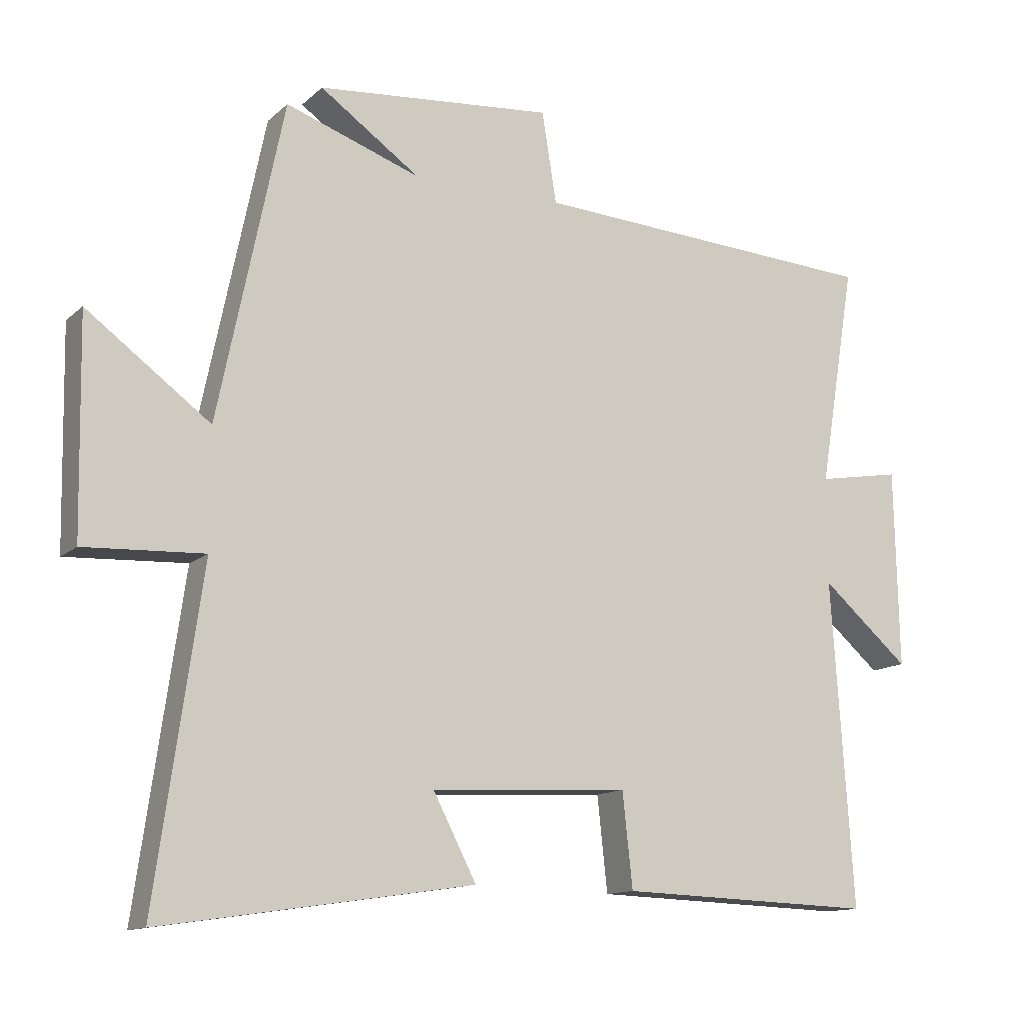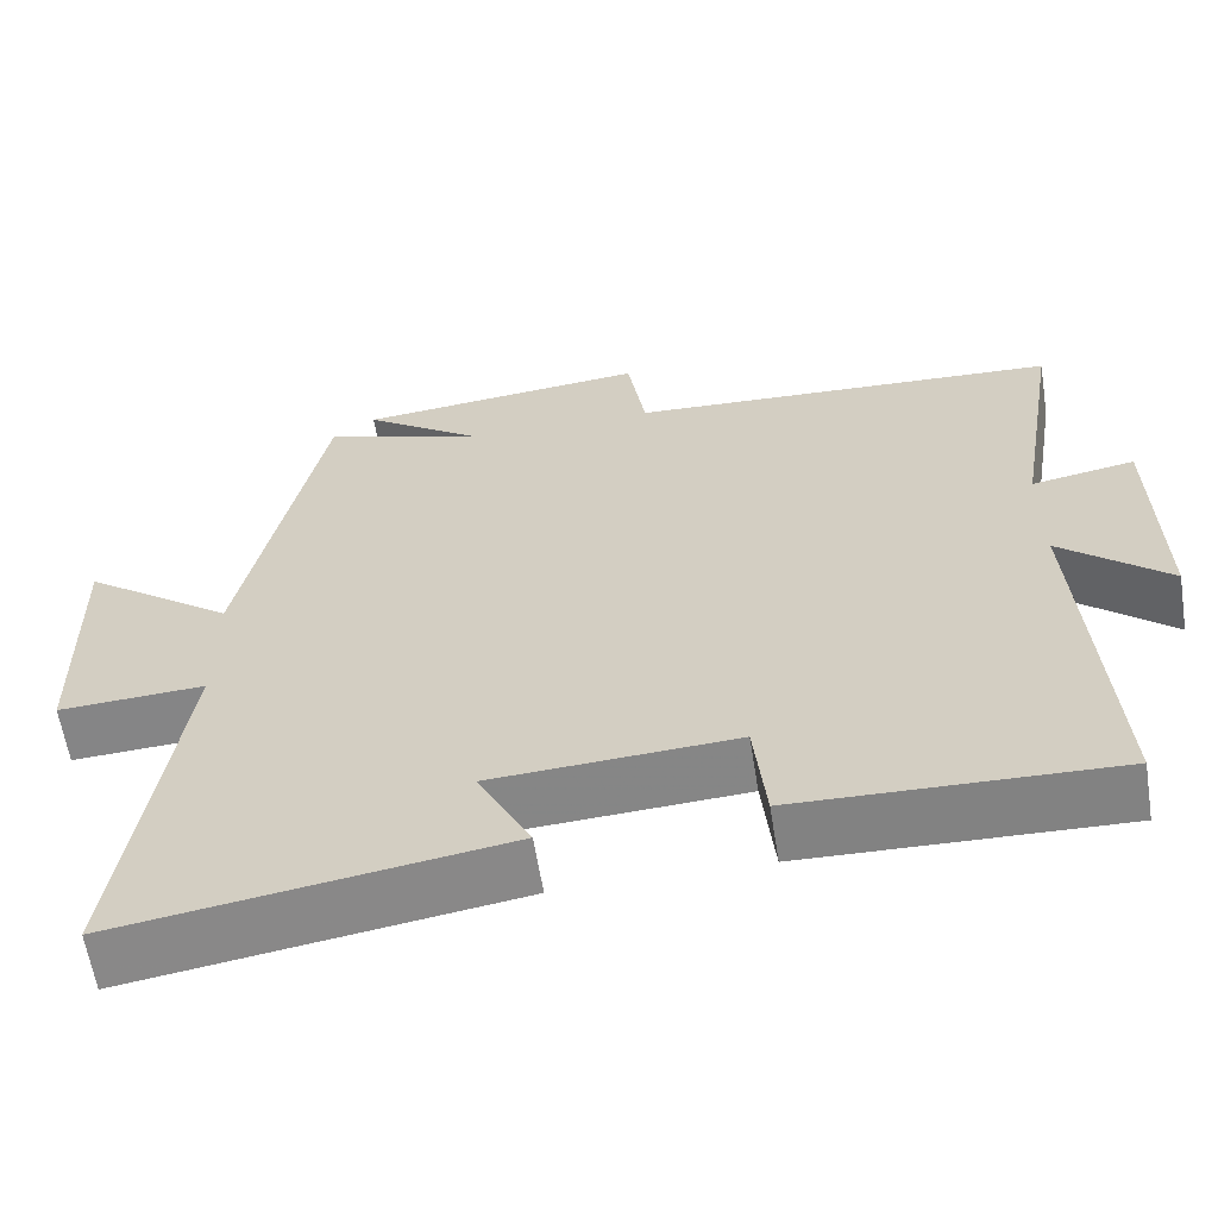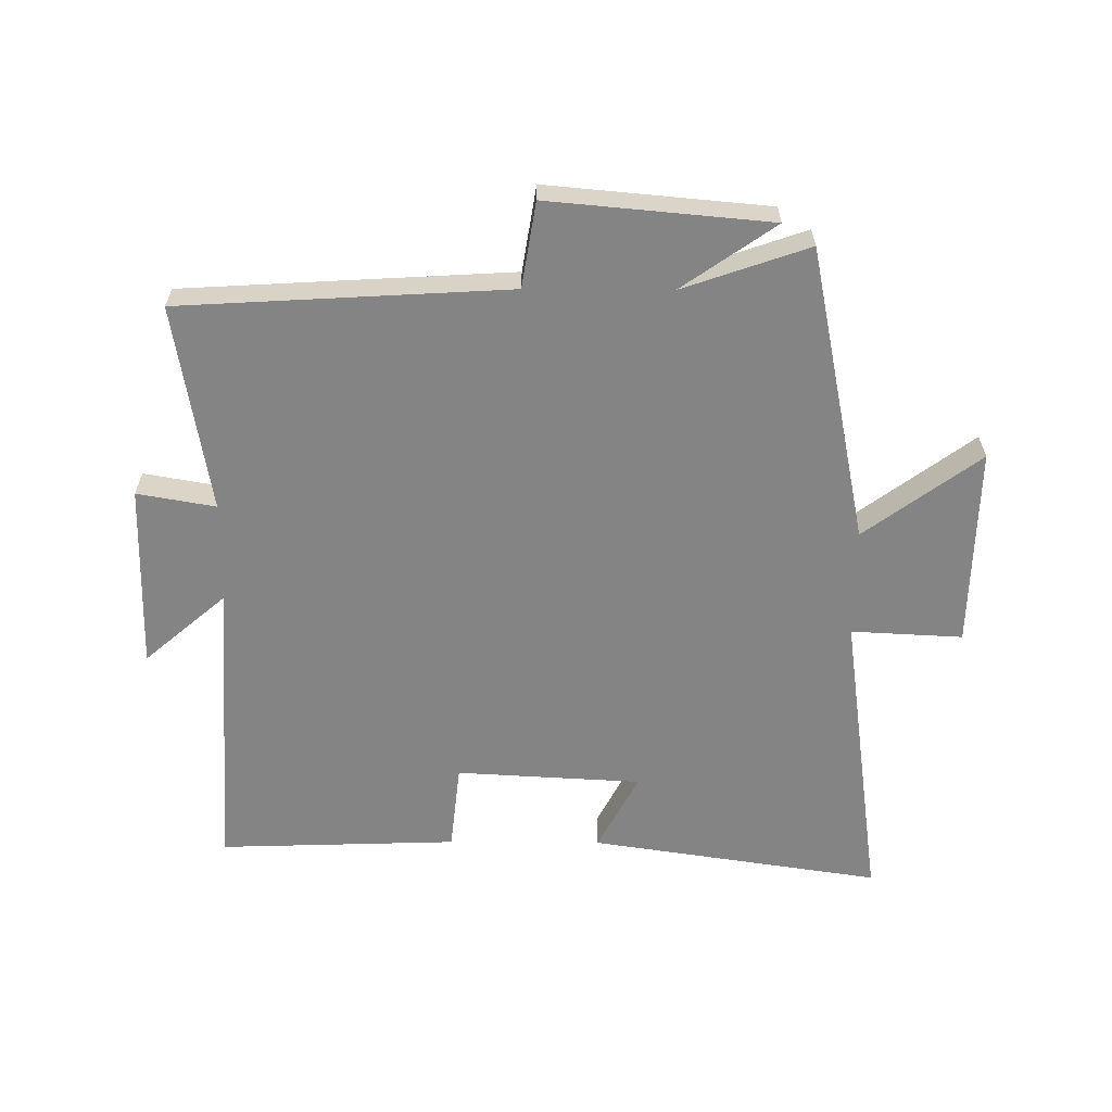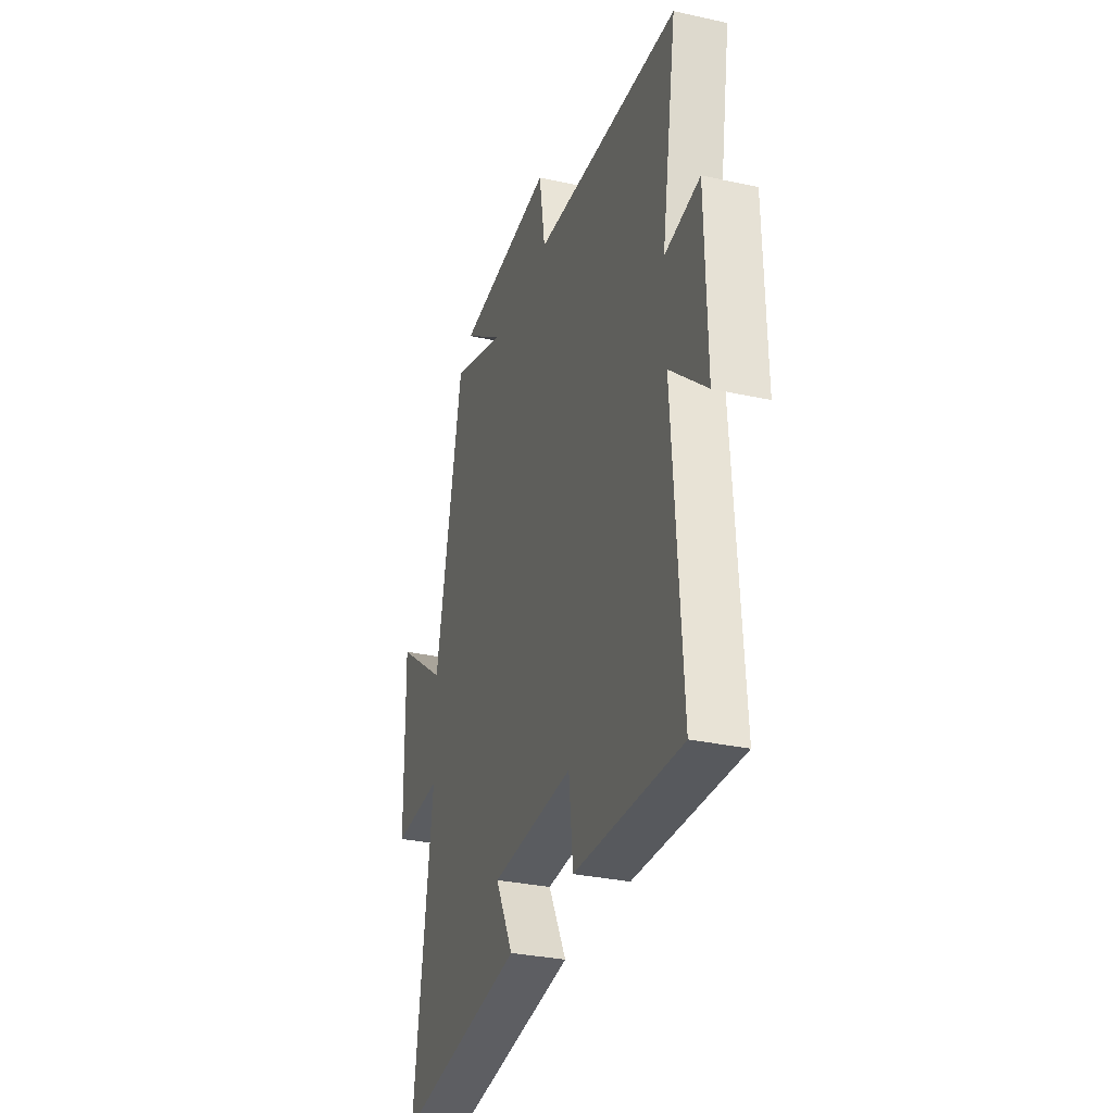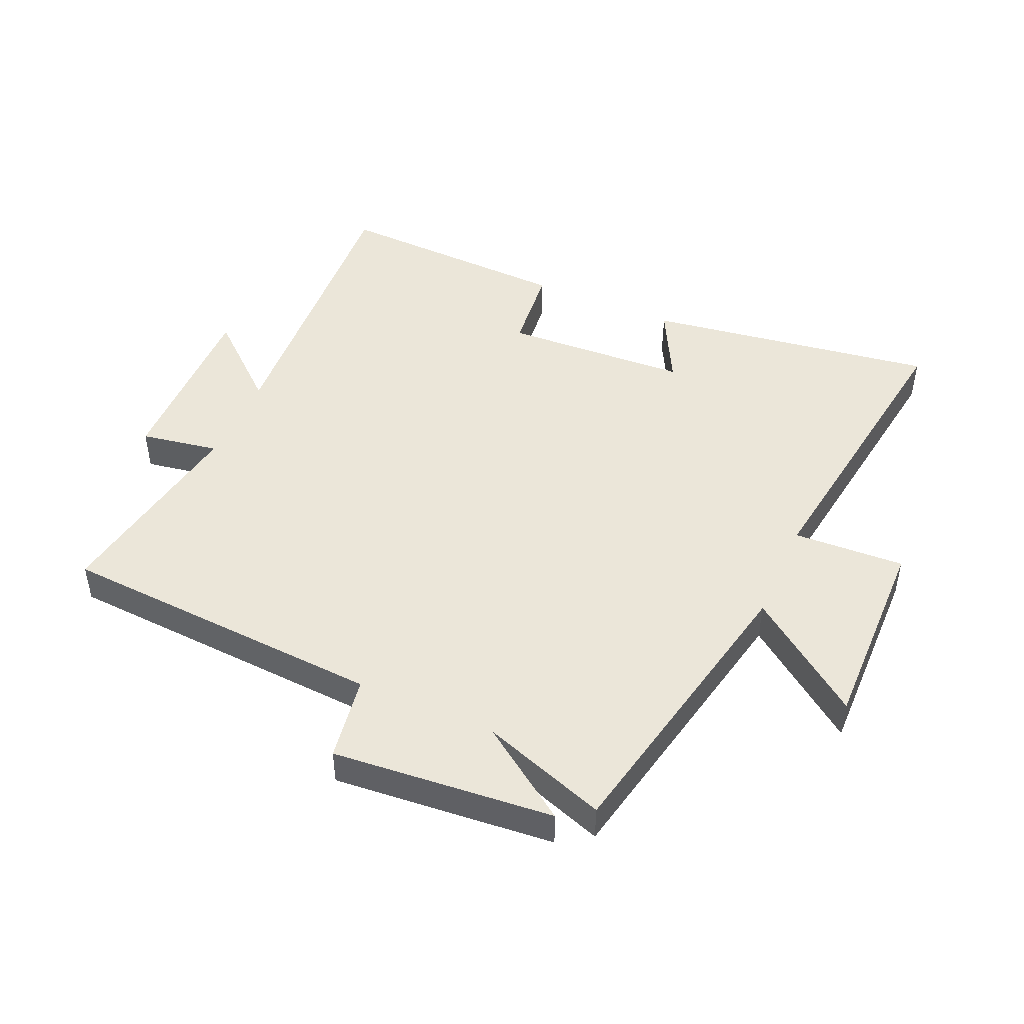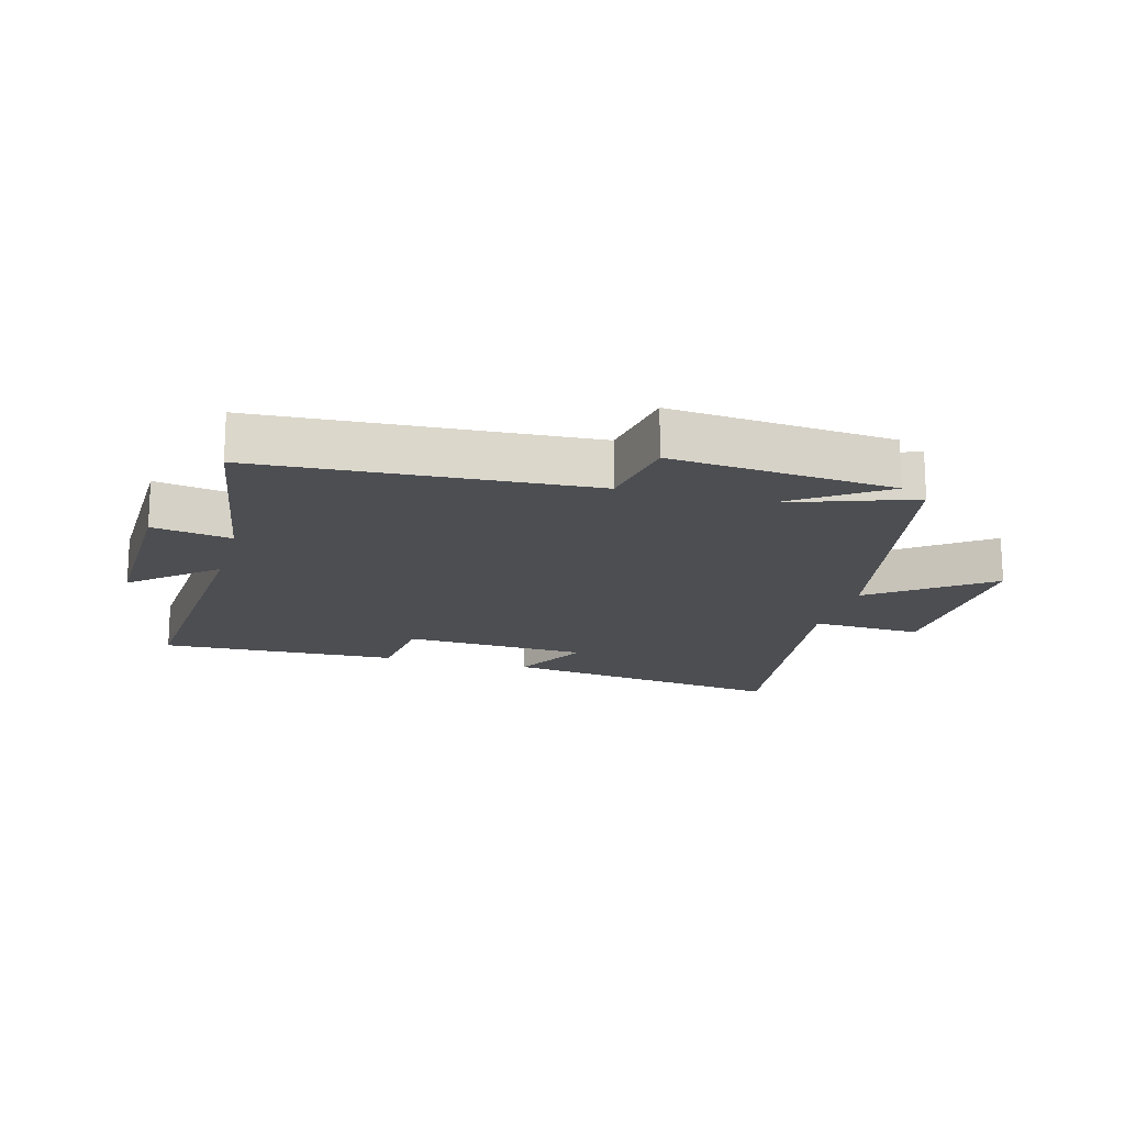
<metadata>
{"format":"obj","ext":"obj","renderer":"f3d","projection":"perspective","resolution":1024,"background":"white","views":[{"elev":-13.0,"azim":151.6,"up":"+Z"},{"elev":-61.2,"azim":-171.0,"up":"+Z"},{"elev":-61.4,"azim":-0.4,"up":"+Y"},{"elev":-31.0,"azim":-107.6,"up":"+Z"},{"elev":46.9,"azim":23.9,"up":"+Y"},{"elev":-16.8,"azim":-15.3,"up":"+Y"}]}
</metadata>
<code>
v -0.532 0.07 -0.513
v -0.5 0.07 -0.026
v -0.632 0.07 -0.14
v -0.626 0.07 0.158
v -0.5 0.07 0.136
v -0.555 0.07 0.469
v -0.028 0.07 0.5
v -0.006 0.07 0.637
v 0.35 0.07 0.605
v 0.2 0.07 0.5
v 0.402 0.07 0.57
v 0.5 0.07 0.094
v 0.685 0.07 0.231
v 0.679 0.07 -0.091
v 0.5 0.07 -0.082
v 0.569 0.07 -0.57
v 0.101 0.07 -0.5
v 0.166 0.07 -0.375
v -0.132 0.07 -0.359
v -0.147 0.07 -0.5
v -0.532 0 -0.513
v -0.5 0 -0.026
v -0.632 0 -0.14
v -0.626 0 0.158
v -0.5 0 0.136
v -0.555 0 0.469
v -0.028 0 0.5
v -0.006 0 0.637
v 0.35 0 0.605
v 0.2 0 0.5
v 0.402 0 0.57
v 0.5 0 0.094
v 0.685 0 0.231
v 0.679 0 -0.091
v 0.5 0 -0.082
v 0.569 0 -0.57
v 0.101 0 -0.5
v 0.166 0 -0.375
v -0.132 0 -0.359
v -0.147 0 -0.5
f 19 20 1 2
f 18 19 2
f 15 16 17 18
f 15 18 2
f 12 13 14 15
f 12 15 2
f 11 12 2
f 10 11 2
f 7 8 9 10
f 5 6 7 10
f 5 10 2
f 2 3 4 5
f 22 21 40 39
f 22 39 38
f 38 37 36 35
f 22 38 35
f 35 34 33 32
f 22 35 32
f 22 32 31
f 22 31 30
f 30 29 28 27
f 30 27 26 25
f 22 30 25
f 25 24 23 22
f 1 21 22 2
f 2 22 23 3
f 3 23 24 4
f 4 24 25 5
f 5 25 26 6
f 6 26 27 7
f 7 27 28 8
f 8 28 29 9
f 9 29 30 10
f 10 30 31 11
f 11 31 32 12
f 12 32 33 13
f 13 33 34 14
f 14 34 35 15
f 15 35 36 16
f 16 36 37 17
f 17 37 38 18
f 18 38 39 19
f 19 39 40 20
f 20 40 21 1

</code>
